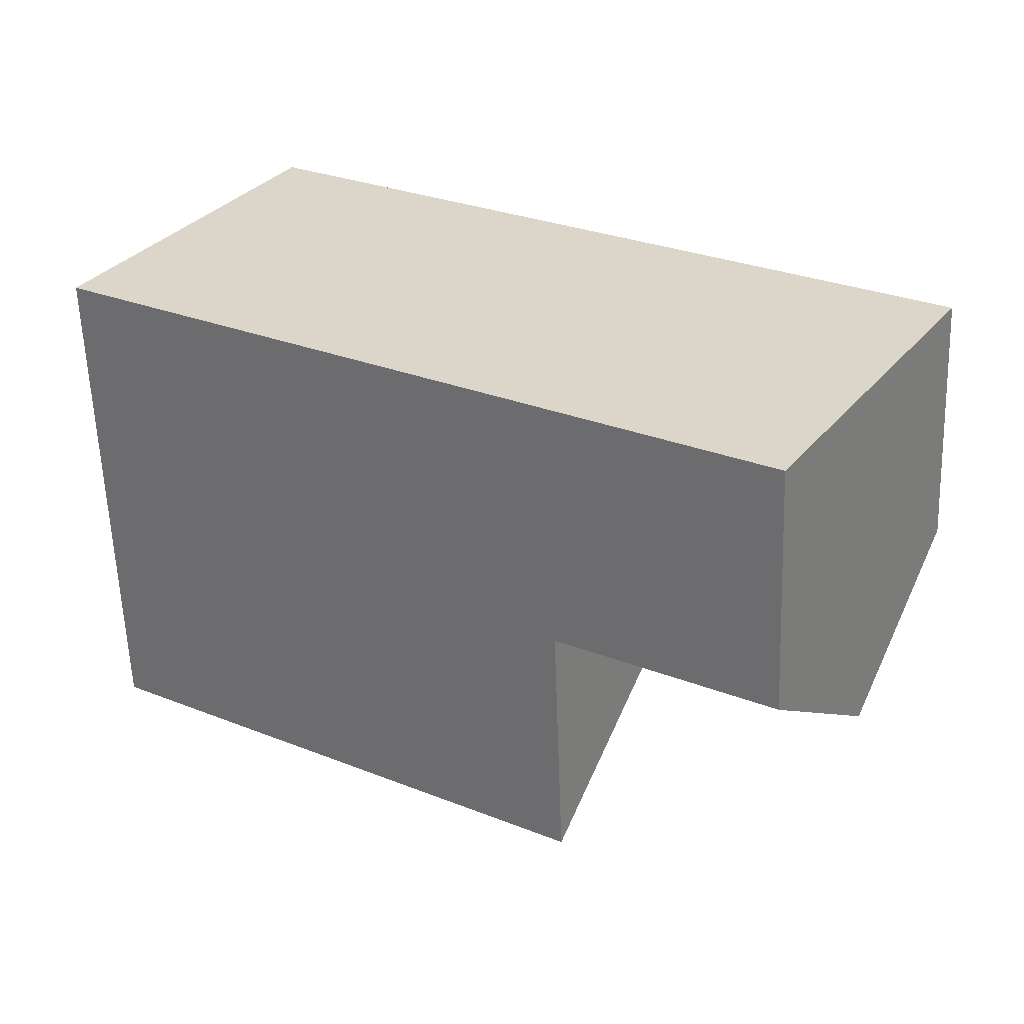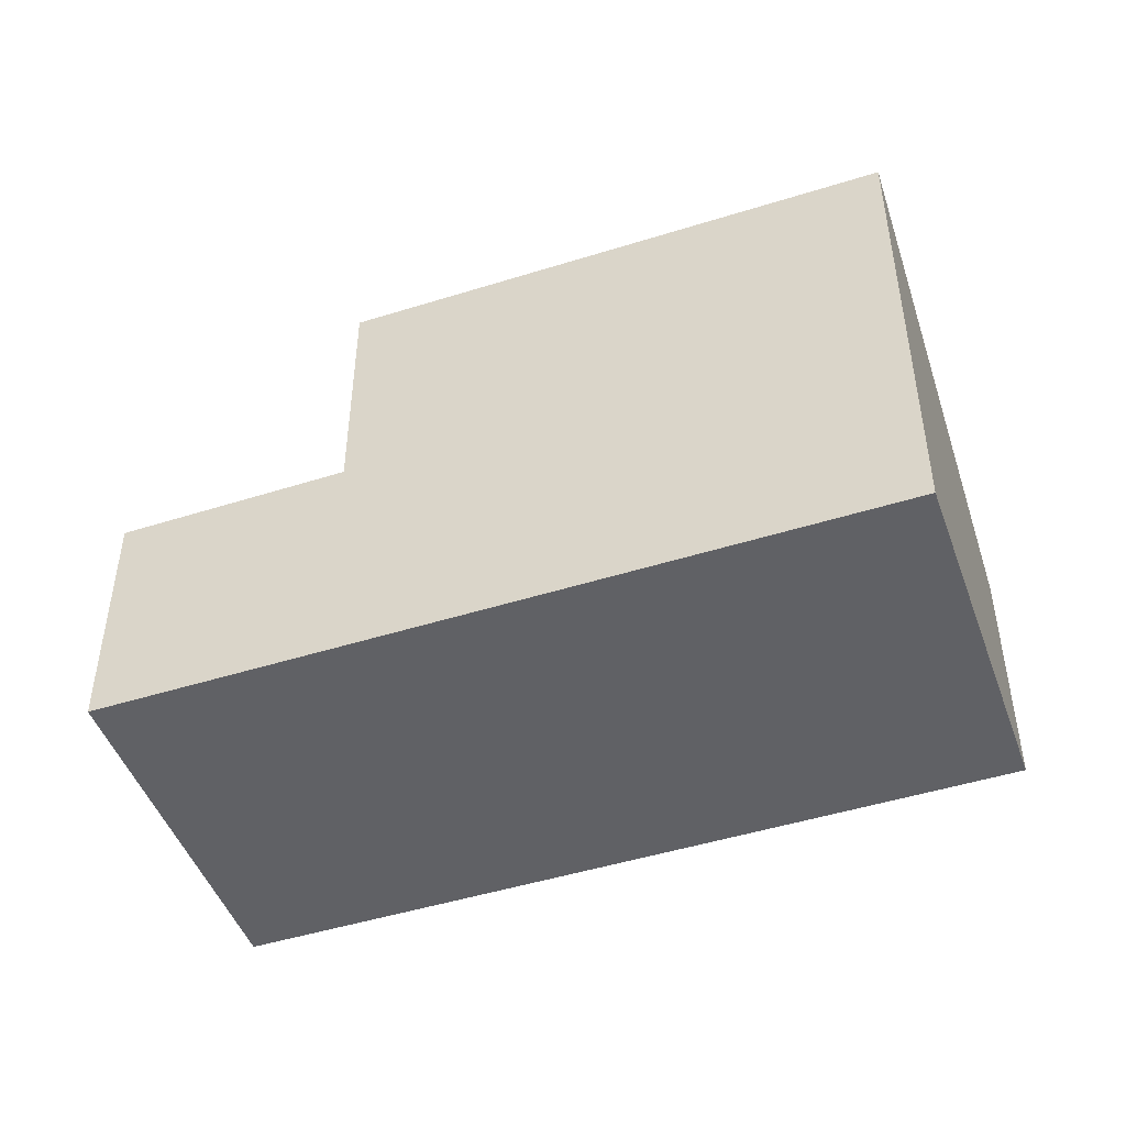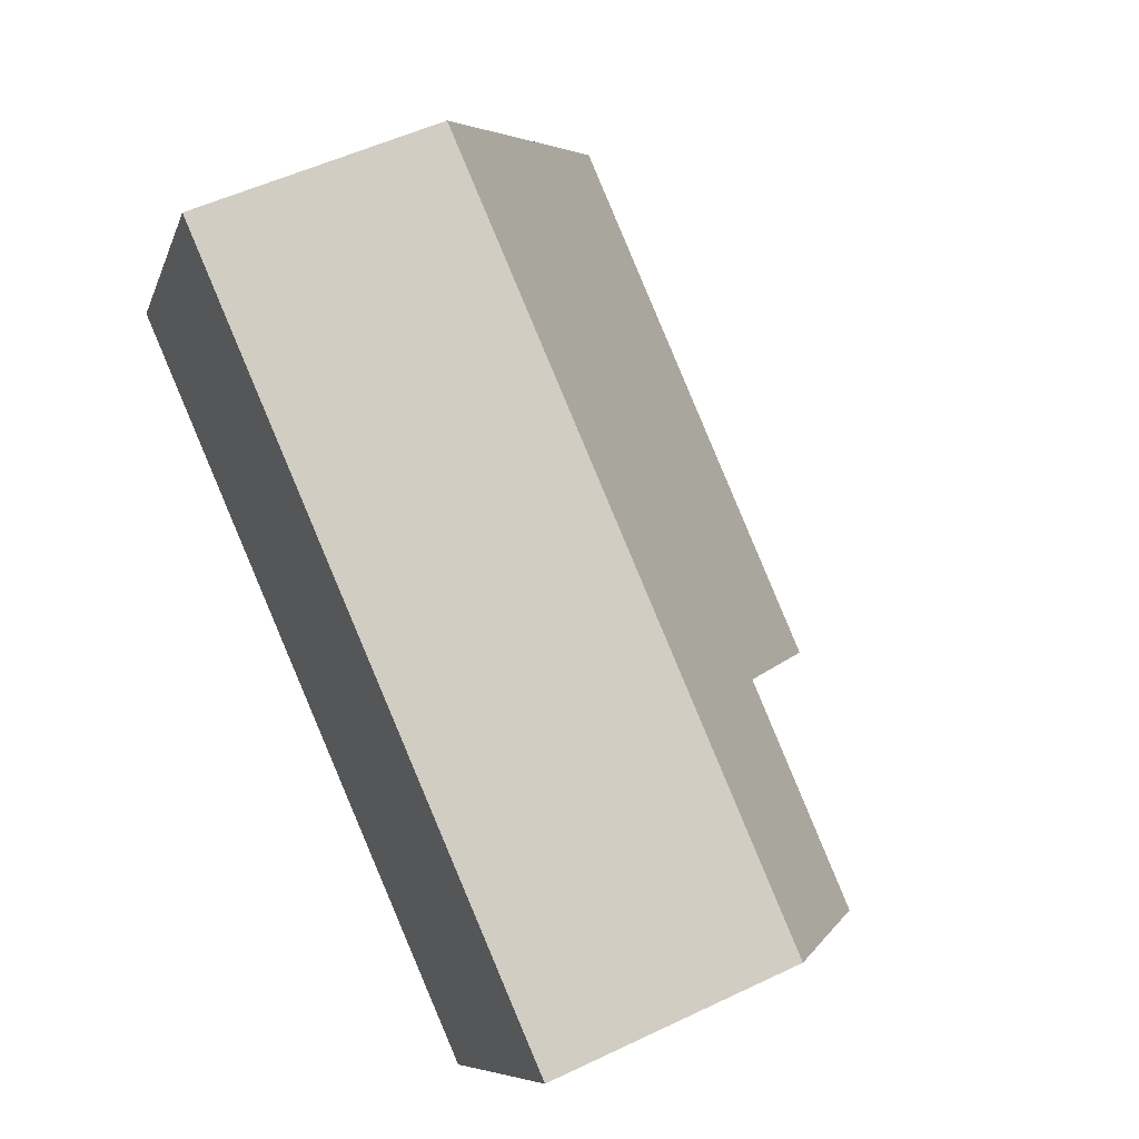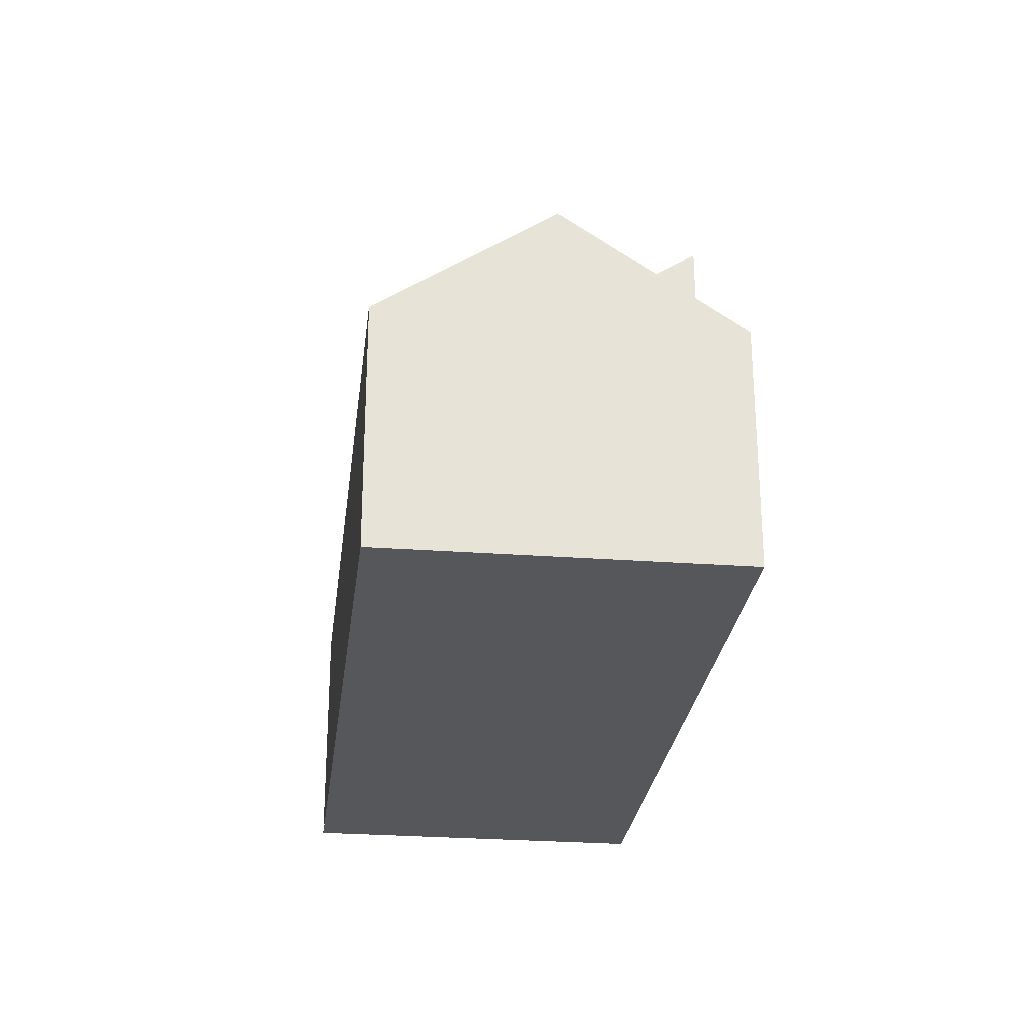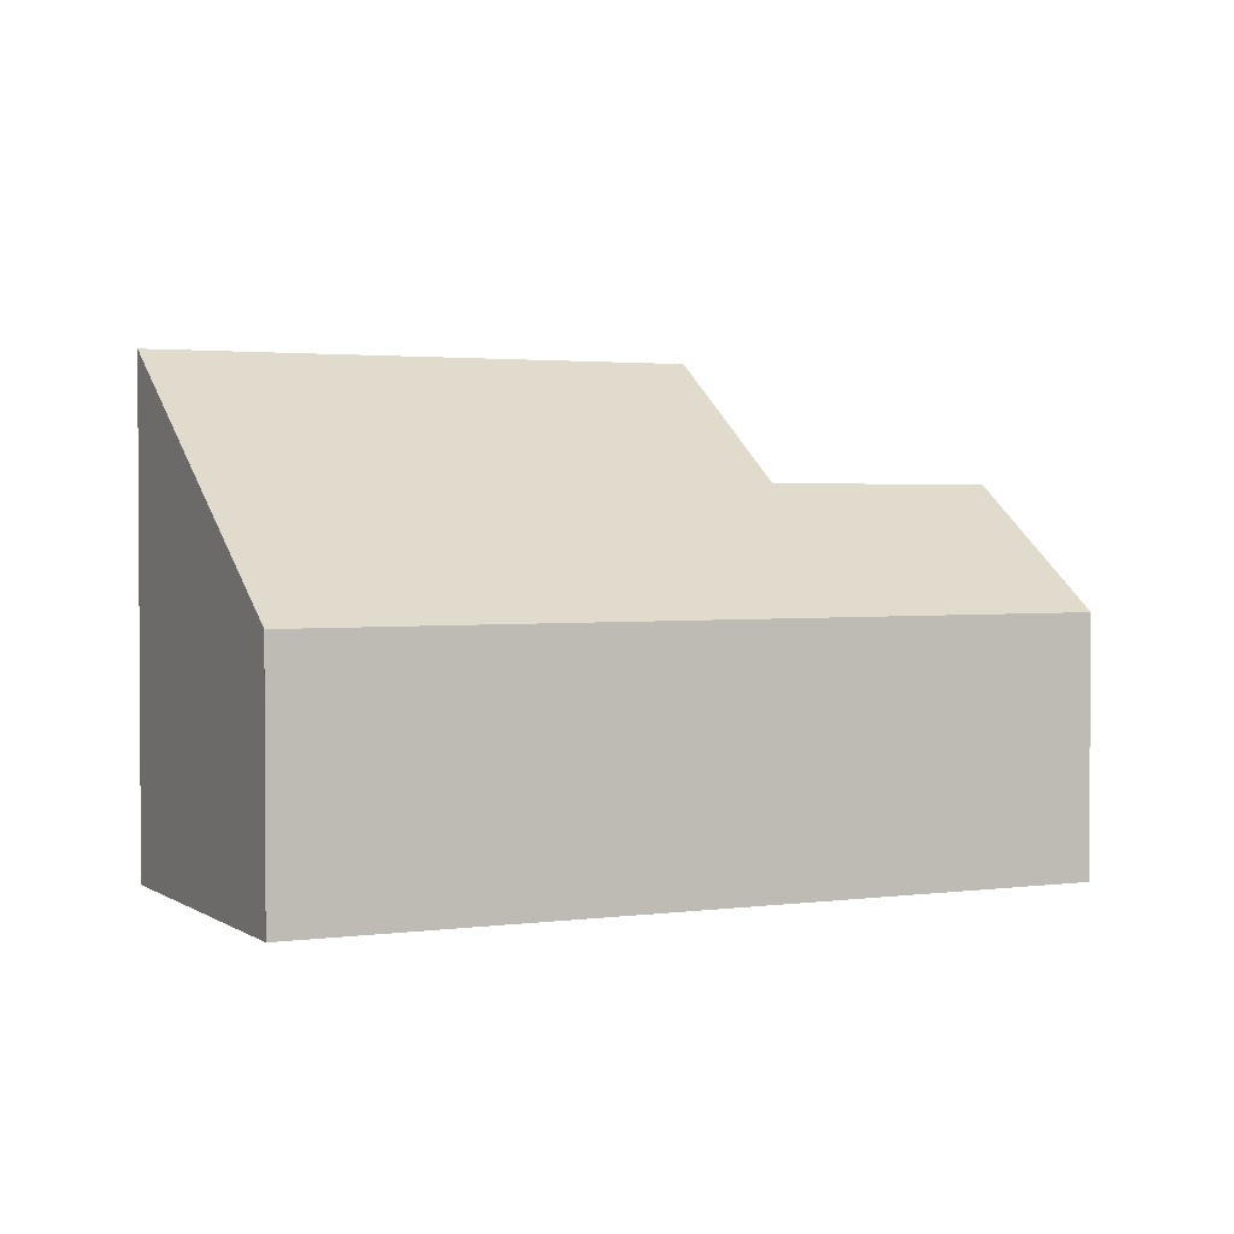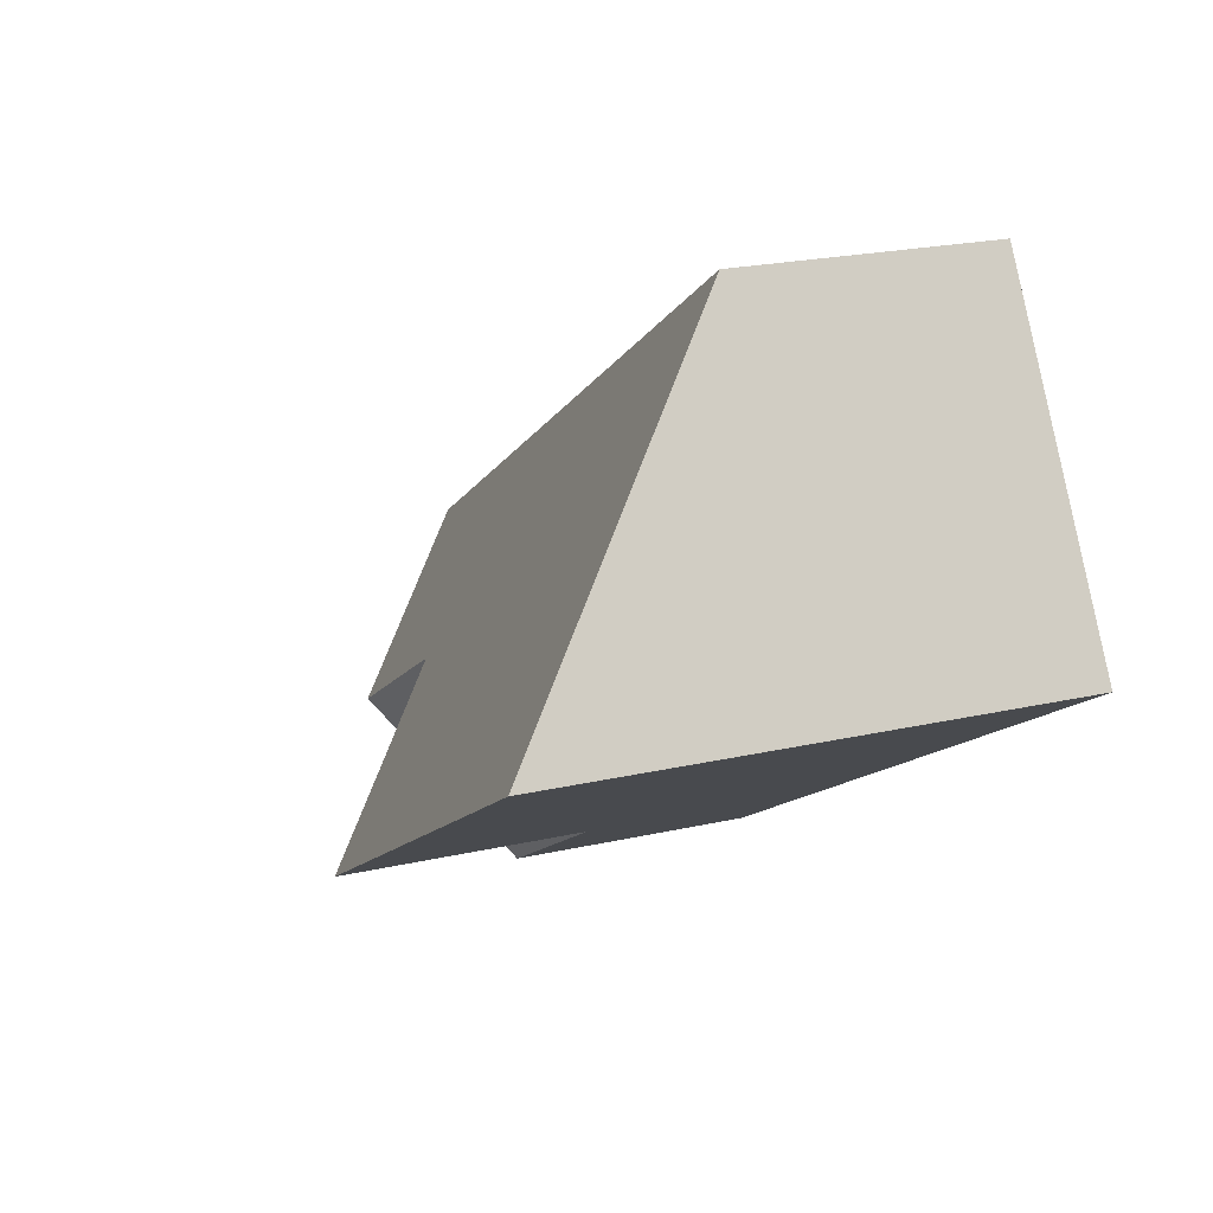
<metadata>
{"format":"obj","ext":"obj","renderer":"f3d","projection":"perspective","resolution":1024,"background":"white","views":[{"elev":-59.7,"azim":-177.9,"up":"+Y"},{"elev":-47.7,"azim":51.6,"up":"+Z"},{"elev":52.6,"azim":-117.2,"up":"+Y"},{"elev":-26.9,"azim":-64.6,"up":"+Z"},{"elev":2.1,"azim":-173.7,"up":"+Z"},{"elev":22.3,"azim":68.5,"up":"+Y"}]}
</metadata>
<code>
v -1220 -1831 3.794
v -1209 -1825 3.773
v -1206 -1829 7.456
v -1217 -1836 3.759
v -1218 -1833 5.608
v -1208 -1827 5.635
v -1208 -1827 5.635
v -1209 -1825 3.774
v -1207 -1829 7.456
v -1209 -1825 3.774
v -1220 -1831 3.795
v -1209 -1825 3.774
v -1218 -1833 5.608
v -1214 -1834 7.464
v -1215 -1832 5.616
v -1214 -1834 3.778
v -1206 -1829 7.449
v -1207 -1829 7.449
v -1214 -1834 3.779
v -1214 -1834 7.463
v -1215 -1835 3.769
v -1220 -1831 3.794
v -1220 -1831 3.795
v -1218 -1833 5.608
v -1218 -1833 5.608
v -1217 -1836 3.759
v -1214 -1834 7.464
v -1214 -1834 7.463
v -1214 -1834 3.778
v -1214 -1834 3.779
v -1217 -1829 3.789
v -1217 -1829 3.788
v -1215 -1832 5.616
v -1215 -1832 5.616
v -1207 -1829 7.449
v -1207 -1829 7.456
v -1210 -1825 3.774
v -1210 -1825 3.775
v -1208 -1827 5.634
v -1207 -1829 7.385
v -1207 -1829 7.385
v -1214 -1834 7.394
v -1214 -1834 3.848
v -1217 -1836 3.829
v -1217 -1836 3.829
v -1214 -1834 7.394
v -1207 -1829 7.385
v -1214 -1834 3.848
v -1220 -1831 3.794
v -1220 -1831 3.794
v -1220 -1831 0
v -1220 -1831 4.441e-16
v -1209 -1825 3.774
v -1209 -1825 3.773
v -1209 -1825 0
v -1209 -1825 -4.441e-16
v -1207 -1829 7.456
v -1206 -1829 7.456
v -1206 -1829 0
v -1207 -1829 0
v -1217 -1836 3.829
v -1217 -1836 3.759
v -1217 -1836 0
v -1217 -1836 0
v -1220 -1831 3.795
v -1218 -1833 5.608
v -1218 -1833 -8.882e-16
v -1220 -1831 0
v -1207 -1829 7.385
v -1208 -1827 5.635
v -1208 -1827 8.882e-16
v -1207 -1829 0
v -1209 -1825 3.773
v -1209 -1825 3.774
v -1209 -1825 0
v -1209 -1825 0
v -1207 -1829 7.456
v -1207 -1829 7.456
v -1207 -1829 0
v -1207 -1829 0
v -1220 -1831 3.794
v -1220 -1831 3.795
v -1220 -1831 0
v -1220 -1831 0
v -1208 -1827 5.635
v -1209 -1825 3.774
v -1209 -1825 -4.441e-16
v -1208 -1827 8.882e-16
v -1206 -1829 7.456
v -1206 -1829 7.449
v -1206 -1829 0
v -1206 -1829 0
v -1217 -1836 3.759
v -1215 -1835 3.769
v -1215 -1835 0
v -1217 -1836 0
v -1217 -1829 3.788
v -1220 -1831 3.794
v -1220 -1831 4.441e-16
v -1217 -1829 4.441e-16
v -1217 -1836 3.759
v -1217 -1836 3.759
v -1217 -1836 0
v -1217 -1836 0
v -1215 -1835 3.769
v -1214 -1834 3.778
v -1214 -1834 0
v -1215 -1835 0
v -1210 -1825 3.774
v -1217 -1829 3.788
v -1217 -1829 4.441e-16
v -1210 -1825 -4.441e-16
v -1214 -1834 7.464
v -1207 -1829 7.456
v -1207 -1829 0
v -1214 -1834 0
v -1209 -1825 3.774
v -1210 -1825 3.774
v -1210 -1825 -4.441e-16
v -1209 -1825 0
v -1206 -1829 7.449
v -1207 -1829 7.385
v -1207 -1829 0
v -1206 -1829 0
v -1218 -1833 5.608
v -1217 -1836 3.829
v -1217 -1836 0
v -1218 -1833 -8.882e-16
v -1217 -1836 0
v -1220 -1831 0
v -1209 -1825 0
v -1206 -1829 0
f 41 17 18 40
f 10 8 2 12
f 23 11 1 22
f 24 5 11 23
f 12 6 7 10
f 43 19 20 42
f 45 26 4 44
f 17 3 9 18
f 36 27 28 35
f 19 16 14 20
f 38 31 32 37
f 47 35 28 46
f 39 33 31 38
f 29 21 30
f 31 23 22 32
f 33 24 23 31
f 48 30 21 26 45
f 35 18 9 36
f 37 8 10 38
f 40 18 35 47
f 38 10 7 39
f 40 7 6 41
f 42 15 43
f 44 13 25 45
f 46 33 39 47
f 45 25 34 48
f 47 39 7 40
f 50 51 52 49
f 54 55 56 53
f 58 59 60 57
f 62 63 64 61
f 66 67 68 65
f 70 71 72 69
f 74 75 76 73
f 78 79 80 77
f 82 83 84 81
f 86 87 88 85
f 90 91 92 89
f 94 95 96 93
f 98 99 100 97
f 102 103 104 101
f 106 107 108 105
f 110 111 112 109
f 114 115 116 113
f 118 119 120 117
f 122 123 124 121
f 126 127 128 125
f 130 131 132 129

</code>
